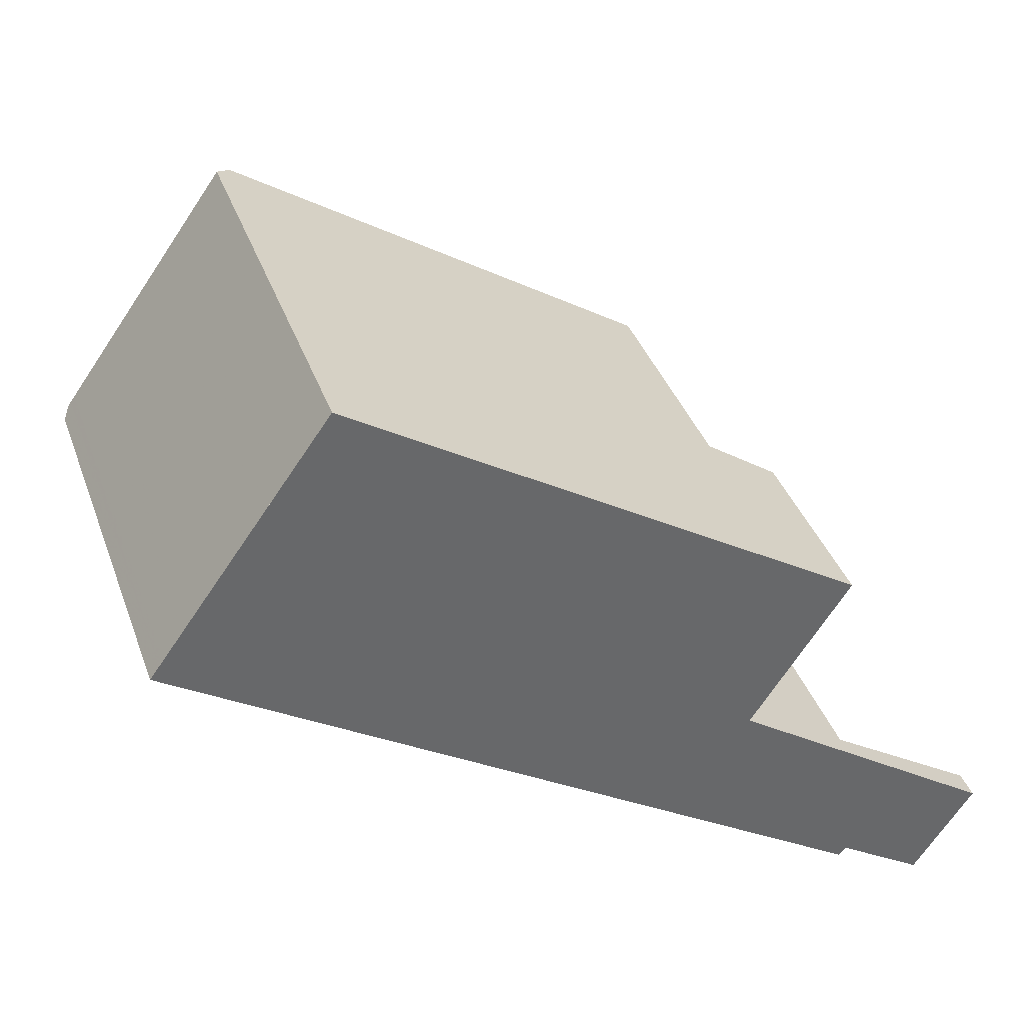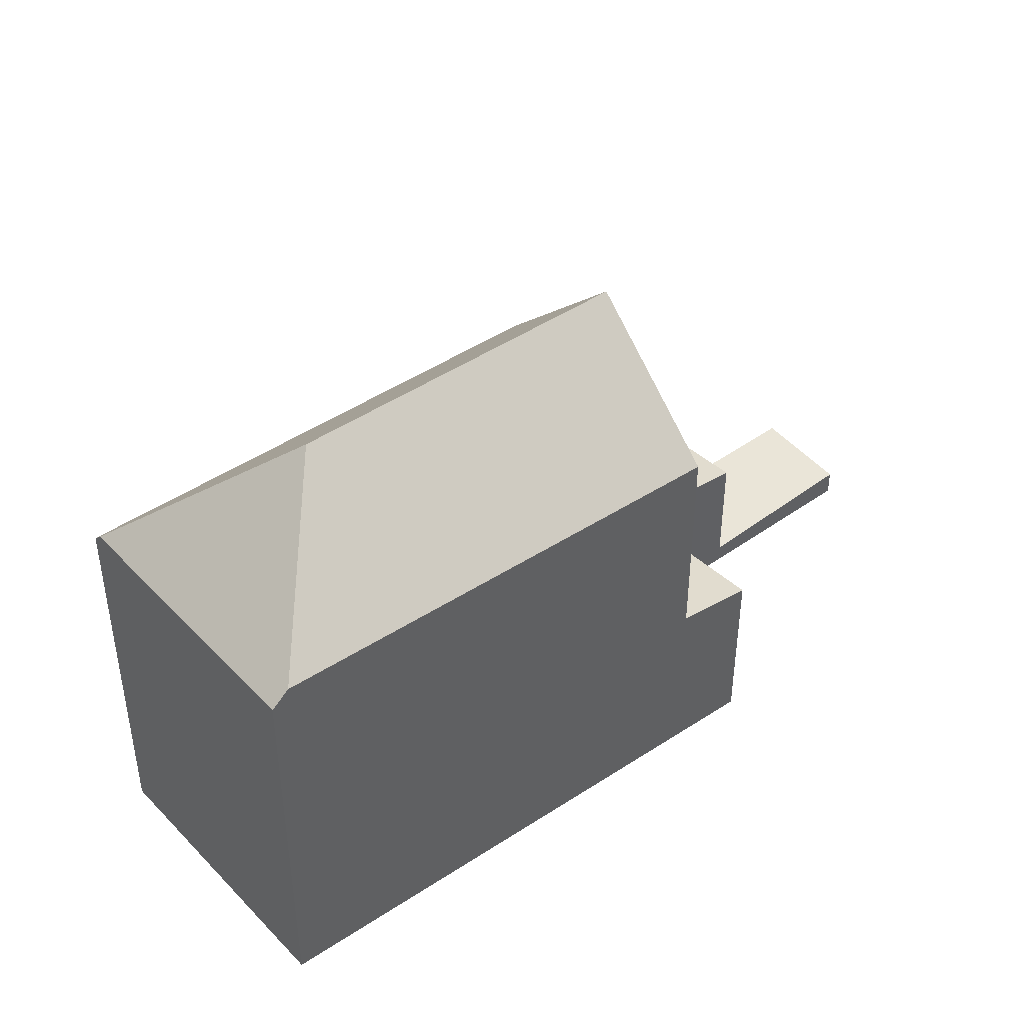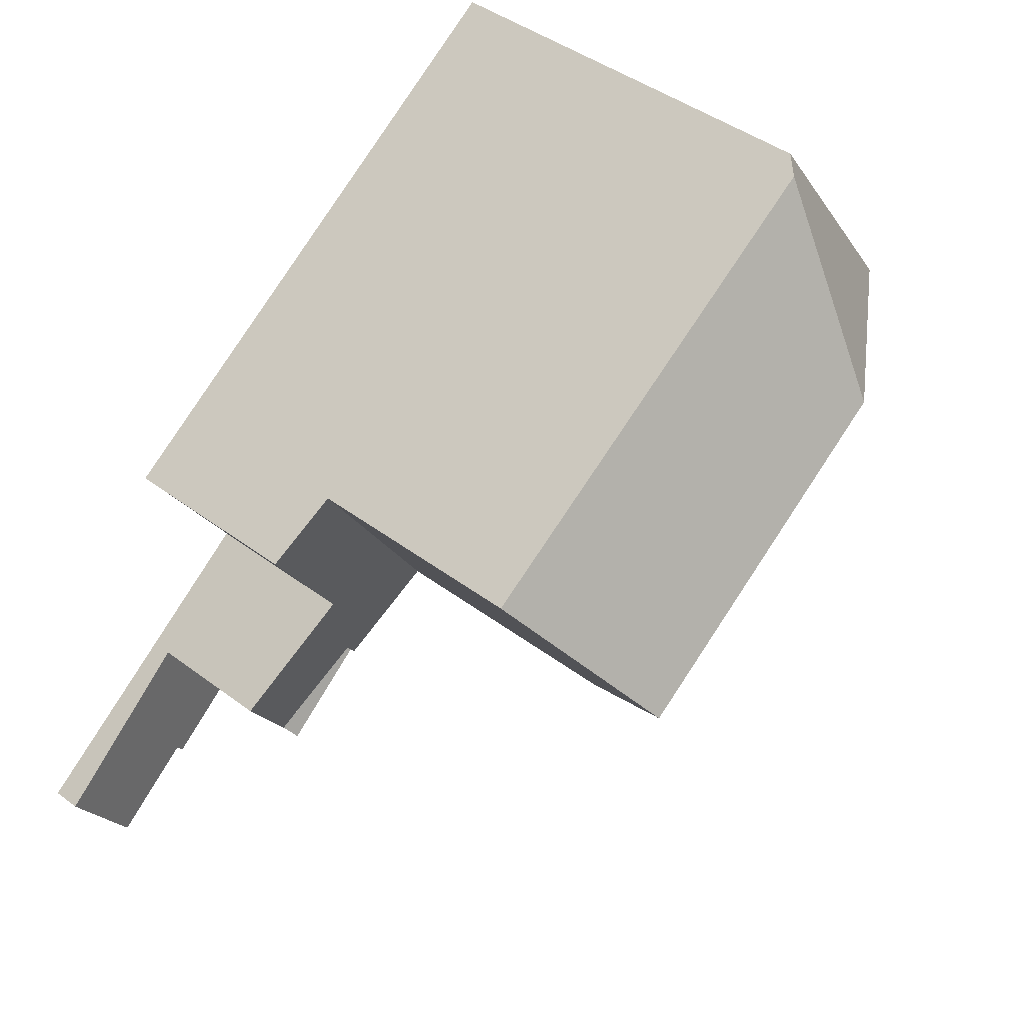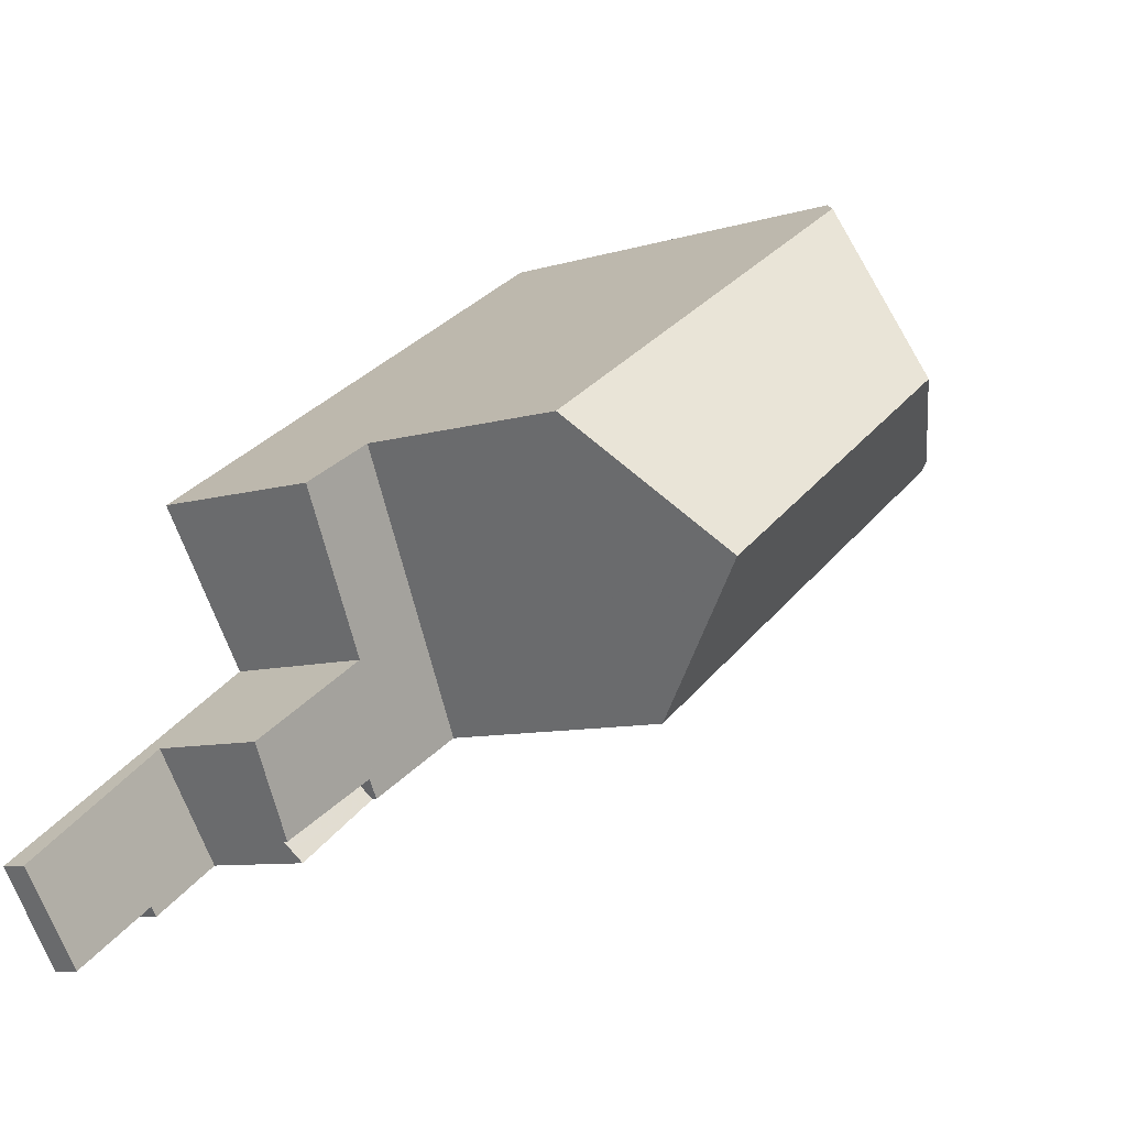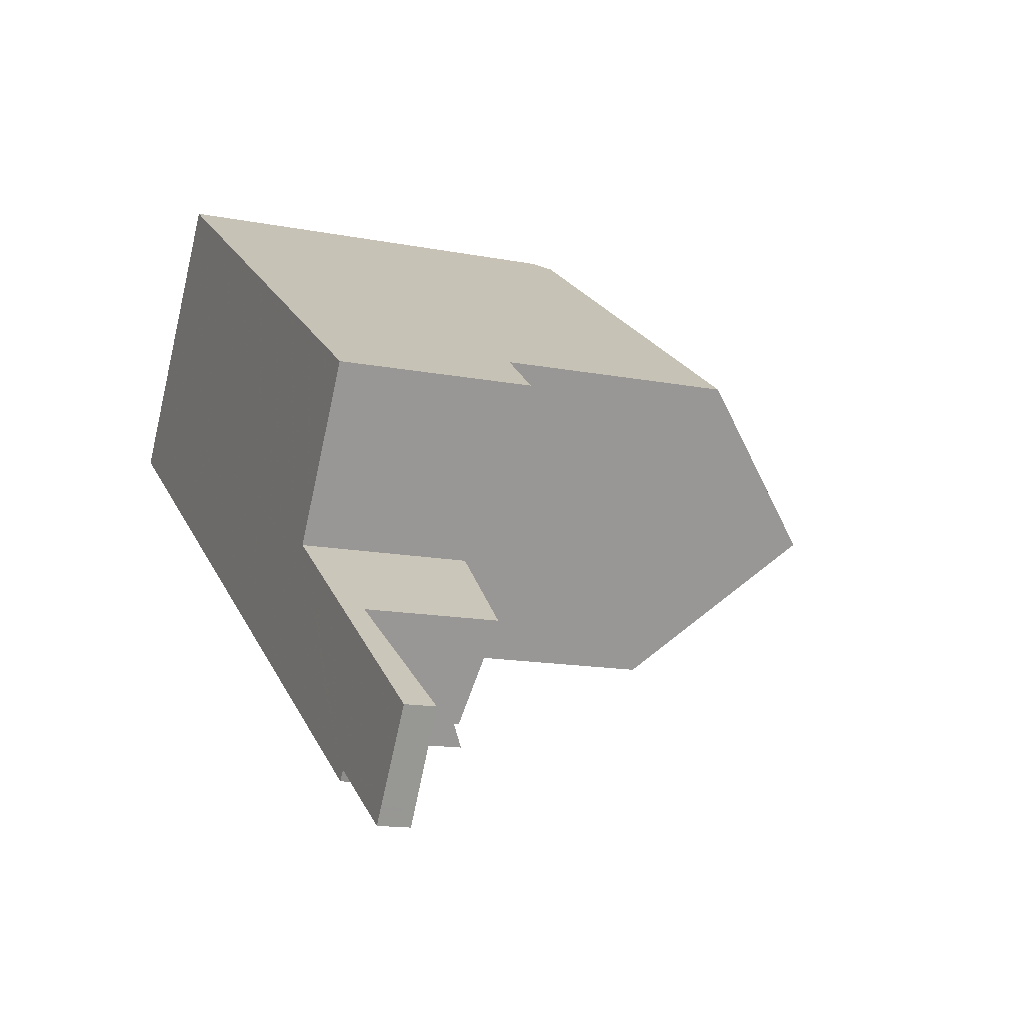
<metadata>
{"format":"obj","ext":"obj","renderer":"f3d","projection":"perspective","resolution":1024,"background":"white","views":[{"elev":38.6,"azim":161.1,"up":"+Y"},{"elev":44.5,"azim":175.5,"up":"+Z"},{"elev":43.7,"azim":-48.6,"up":"+Y"},{"elev":-8.3,"azim":-49.6,"up":"+Y"},{"elev":-14.4,"azim":-113.1,"up":"+Y"}]}
</metadata>
<code>
v -273.4 -841.5 8.593
v -285.8 -846.3 3.455
v -287.9 -843.2 4.017
v -277.2 -836.2 8.751
v -291.6 -850.4 0.6049
v -288.4 -851.3 0.5464
v -288.5 -851.2 0.544
v -290.4 -852.4 0.6339
v -278.1 -840.6 11.78
v -273.5 -841.3 8.808
v -273.5 -841.3 8.808
v -282.8 -847.7 8.663
v -278.1 -840.6 11.78
v -277.5 -836.4 9.11
v -284.6 -845 11.8
v -286.4 -842.2 9.032
v -287.7 -843.5 3.95
v -285.5 -849.4 2.912
v -284.8 -849 2.986
v -288.3 -848.1 3.152
v -286.8 -850.3 2.756
v -286.4 -842.2 4.184
v -282.8 -847.7 3.215
v -278.1 -840.6 11.78
v -277.5 -836.4 9.11
v -288.3 -848.1 0.4375
v -286.8 -850.3 0.4716
v -291.6 -850.4 0.6031
v -290.3 -852.4 0.6326
v -286.8 -850.3 0.4716
v -288.3 -848.1 0.4375
v -287 -850 2.806
v -288.3 -848.1 1.573
v -286.8 -850.3 2.983
v -284.8 -849 2.879
v -283.9 -840.6 9.054
v -286.4 -842.2 9.056
v -286.4 -842.2 4.18
v -287.9 -843.2 4.011
v -273.7 -841.3 8.919
v -273.6 -841.2 8.807
v -285.1 -848.6 3.052
v -273.7 -841.3 8.919
v -287.1 -849.9 2.828
v -287.1 -849.9 2.728
v -283.1 -847.3 9.086
v -283.1 -847.3 3.28
v -290.5 -852.1 0.629
v -290.5 -852.1 0.6303
v -287.1 -849.9 0.4654
v -287.1 -849.9 0.4654
v -285.1 -848.6 2.636
v -277.6 -837 9.49
v -286.2 -842.6 9.415
v -277.6 -837 9.49
v -286.2 -842.6 4.117
v -276.9 -836.6 8.755
v -276.9 -840.8 11.02
v -288.3 -848.1 3.145
v -288.3 -848.1 1.595
v -284.3 -845.5 11.15
v -288.3 -848.1 0.4381
v -289.2 -848.7 0.4824
v -288.3 -848.1 0.4381
v -276.9 -840.8 11.02
v -274.9 -839.4 8.787
v -284.3 -845.5 3.598
v -282.9 -847.7 3.214
v -283.1 -847.3 3.279
v -283.2 -847.2 3.303
v -286.4 -842.2 4.179
v -286.4 -842.2 4.183
v -284.3 -845.5 3.597
v -286.2 -842.6 4.116
v -284.7 -848.9 2.997
v -285 -848.6 3.065
v -285.1 -848.4 3.089
v -286.2 -846.8 3.383
v -286.2 -846.6 3.404
v -274 -841.2 9.079
v -290.6 -852 0.6269
v -290.6 -852 0.6282
v -274 -841.2 9.079
v -273.7 -841.1 8.805
v -283.2 -847.2 9.243
v -287.2 -849.8 2.852
v -287.2 -849.8 0.4633
v -287.2 -849.8 0.4633
v -287.2 -849.8 2.642
v -283.2 -847.2 3.305
v -277.7 -838.3 10.28
v -274.8 -842.4 8.604
v -275 -842.1 8.942
v -277.7 -838.3 10.28
v -278.3 -837.5 9.484
v -275.1 -842 9.099
v -275.8 -840.9 10.31
v -276.3 -840.3 10.3
v -275.8 -840.9 10.31
v -278.6 -837.1 9.101
v -273.6 -841.2 8.817
v -273.6 -841.3 8.818
v -274.9 -839.5 8.797
v -273.7 -841.1 8.815
v -276.9 -836.6 8.765
v -273.4 -841.5 8.593
v -273.6 -841.3 8.818
v -277.2 -836.2 8.761
v -284.4 -848.2 3.134
v -284.1 -848.5 3.069
v -284.5 -848 3.158
v -287.2 -844.2 3.833
v -285.6 -846.4 3.443
v -284.2 -845.7 3.569
v -277.1 -840.7 11.16
v -280.2 -842.9 11.08
v -276.4 -840.2 10.3
v -275 -839.2 8.795
v -275 -839.2 8.785
v -285.5 -846.6 3.406
v -286 -847 3.342
v -291.4 -850.8 0.6085
v -291.4 -850.8 0.6101
v -284.2 -845.7 10.97
v -288.1 -848.4 3.089
v -288.1 -848.4 0.4429
v -288.1 -848.4 0.4429
v -288.1 -848.4 1.795
v -277.1 -840.7 11.16
v -284.2 -845.7 3.57
v -285.1 -848.6 2.636
v -286.4 -846.9 3.361
v -286.2 -847.1 3.319
v -285.1 -848.6 3.052
v -284.8 -849 2.986
v -285.2 -848.5 3.076
v -286.4 -846.8 3.38
v -285.1 -848.6 2.636
v -285.1 -848.6 3.052
v -284.8 -849 2.879
v -282.3 -847.4 8.659
v -282.6 -847 9.077
v -284.2 -844.7 11.8
v -285.9 -842.4 9.418
v -283.7 -845.4 10.98
v -283.8 -845.3 11.14
v -282.7 -846.9 9.234
v -286.1 -842 9.055
v -286.2 -842 9.035
v -284.2 -844.7 11.8
v -283.1 -847.3 9.086
v -282.8 -847.7 8.663
v -286.2 -842.6 9.415
v -284.6 -845 11.8
v -284.3 -845.5 11.15
v -284.2 -845.7 10.97
v -283.2 -847.2 9.243
v -286.4 -842.2 9.056
v -286.4 -842.2 9.032
v -284.6 -845 11.8
v -282.8 -847.7 3.215
v -283.1 -847.3 3.28
v -283.2 -847.2 3.305
v -286.4 -842.2 4.18
v -286.4 -842.2 4.184
v -284.2 -845.7 3.57
v -284.3 -845.5 3.598
v -286.2 -842.6 4.117
v -287.1 -849.9 2.728
v -287 -850 2.806
v -288.1 -848.4 3.089
v -288.3 -848.1 3.145
v -287.1 -849.9 2.828
v -287.2 -849.8 2.852
v -288.3 -848.1 3.152
v -287.1 -849.9 2.728
v -287.1 -849.9 2.828
v -286.8 -850.3 2.983
v -289.7 -851.4 0.582
v -290.5 -850.2 0.5657
v -289.6 -851.5 0.5837
v -290.8 -849.8 0.5612
v -289.4 -851.7 0.5868
v -283.2 -847.1 3.318
v -283.2 -847.1 9.327
v -285.2 -848.5 3.075
v -285.1 -848.4 3.089
v -287.1 -849.9 0.4646
v -283.2 -847.1 9.327
v -282.8 -846.8 9.34
v -283.2 -847.1 3.316
v -283.2 -847.1 3.318
v -287.1 -849.9 2.837
v -289.5 -851.6 0.5843
v -290.5 -852.2 0.6302
v -287.1 -849.9 2.694
v -287.1 -849.9 0.4646
v -287.1 -849.9 2.837
v -274.7 -841.1 9.564
v -274 -840.6 8.81
v -274 -840.6 8.8
v -274.7 -841.1 9.564
v -284.5 -848 3.162
v -275.4 -841.6 9.545
v -288.5 -850.8 0.5305
v -285.1 -848.4 3.093
v -290.5 -852.2 0.6315
v -290.1 -851.6 0.6021
v -290.9 -850.5 0.5861
v -290 -851.8 0.6039
v -291.2 -850.1 0.5815
v -289.9 -851.8 0.6047
v -289.8 -852 0.607
v -273.4 -841.5 8.593
v -273.4 -841.5 8.593
v -273.4 -841.5 0
v -273.4 -841.5 1.776e-15
v -287.2 -844.2 3.833
v -285.8 -846.3 3.455
v -285.8 -846.3 -4.441e-16
v -287.2 -844.2 0
v -286.4 -842.2 4.183
v -287.9 -843.2 4.017
v -287.9 -843.2 0
v -286.4 -842.2 8.882e-16
v -276.9 -836.6 8.755
v -277.2 -836.2 8.751
v -277.2 -836.2 1.776e-15
v -276.9 -836.6 0
v -291.6 -850.4 0.6031
v -291.6 -850.4 0.6049
v -291.6 -850.4 -1.11e-16
v -291.6 -850.4 1.11e-16
v -288.5 -851.2 0.544
v -288.4 -851.3 0.5464
v -288.4 -851.3 -1.11e-16
v -288.5 -851.2 0
v -289.4 -851.7 0.5868
v -288.5 -851.2 0.544
v -288.5 -851.2 0
v -289.4 -851.7 0
v -290.5 -852.2 0.6315
v -290.4 -852.4 0.6339
v -290.4 -852.4 0
v -290.5 -852.2 0
v -273.4 -841.5 8.593
v -273.5 -841.3 8.808
v -273.5 -841.3 0
v -273.4 -841.5 0
v -277.2 -836.2 8.761
v -277.5 -836.4 9.11
v -277.5 -836.4 0
v -277.2 -836.2 -1.776e-15
v -287.9 -843.2 4.011
v -287.7 -843.5 3.95
v -287.7 -843.5 0
v -287.9 -843.2 0
v -286.8 -850.3 2.983
v -285.5 -849.4 2.912
v -285.5 -849.4 0
v -286.8 -850.3 0
v -288.4 -851.3 0.5464
v -286.8 -850.3 0.4716
v -286.8 -850.3 -5.551e-17
v -288.4 -851.3 -1.11e-16
v -291.2 -850.1 0.5815
v -291.6 -850.4 0.6031
v -291.6 -850.4 1.11e-16
v -291.2 -850.1 0
v -290.4 -852.4 0.6339
v -290.3 -852.4 0.6326
v -290.3 -852.4 0
v -290.4 -852.4 0
v -278.6 -837.1 9.101
v -283.9 -840.6 9.054
v -283.9 -840.6 0
v -278.6 -837.1 1.776e-15
v -287.9 -843.2 4.017
v -287.9 -843.2 4.011
v -287.9 -843.2 0
v -287.9 -843.2 0
v -273.5 -841.3 8.808
v -273.6 -841.2 8.807
v -273.6 -841.2 0
v -273.5 -841.3 0
v -290.6 -852 0.6282
v -290.5 -852.1 0.6303
v -290.5 -852.1 -1.11e-16
v -290.6 -852 0
v -275 -839.2 8.785
v -276.9 -836.6 8.755
v -276.9 -836.6 0
v -275 -839.2 -1.776e-15
v -288.3 -848.1 0.4375
v -289.2 -848.7 0.4824
v -289.2 -848.7 5.551e-17
v -288.3 -848.1 0
v -274 -840.6 8.8
v -274.9 -839.4 8.787
v -274.9 -839.4 0
v -274 -840.6 0
v -284.1 -848.5 3.069
v -282.9 -847.7 3.214
v -282.9 -847.7 4.441e-16
v -284.1 -848.5 0
v -286.4 -842.2 4.184
v -286.4 -842.2 4.183
v -286.4 -842.2 8.882e-16
v -286.4 -842.2 -8.882e-16
v -284.8 -849 2.986
v -284.7 -848.9 2.997
v -284.7 -848.9 0
v -284.8 -849 0
v -285.8 -846.3 3.455
v -286.2 -846.6 3.404
v -286.2 -846.6 0
v -285.8 -846.3 -4.441e-16
v -291.4 -850.8 0.6101
v -290.6 -852 0.6282
v -290.6 -852 0
v -291.4 -850.8 0
v -273.6 -841.2 8.807
v -273.7 -841.1 8.805
v -273.7 -841.1 0
v -273.6 -841.2 0
v -282.3 -847.4 8.659
v -274.8 -842.4 8.604
v -274.8 -842.4 0
v -282.3 -847.4 -1.776e-15
v -277.5 -836.4 9.11
v -278.6 -837.1 9.101
v -278.6 -837.1 1.776e-15
v -277.5 -836.4 0
v -274.8 -842.4 8.604
v -273.4 -841.5 8.593
v -273.4 -841.5 1.776e-15
v -274.8 -842.4 0
v -277.2 -836.2 8.751
v -277.2 -836.2 8.761
v -277.2 -836.2 -1.776e-15
v -277.2 -836.2 1.776e-15
v -284.7 -848.9 2.997
v -284.1 -848.5 3.069
v -284.1 -848.5 0
v -284.7 -848.9 0
v -287.7 -843.5 3.95
v -287.2 -844.2 3.833
v -287.2 -844.2 0
v -287.7 -843.5 0
v -274.9 -839.4 8.787
v -275 -839.2 8.785
v -275 -839.2 -1.776e-15
v -274.9 -839.4 0
v -291.6 -850.4 0.6049
v -291.4 -850.8 0.6101
v -291.4 -850.8 0
v -291.6 -850.4 -1.11e-16
v -286.2 -846.6 3.404
v -286.4 -846.8 3.38
v -286.4 -846.8 -4.441e-16
v -286.2 -846.6 0
v -285.5 -849.4 2.912
v -284.8 -849 2.879
v -284.8 -849 0
v -285.5 -849.4 0
v -282.8 -847.7 8.663
v -282.3 -847.4 8.659
v -282.3 -847.4 -1.776e-15
v -282.8 -847.7 -1.776e-15
v -283.9 -840.6 9.054
v -286.2 -842 9.035
v -286.2 -842 0
v -283.9 -840.6 0
v -286.2 -842 9.035
v -286.4 -842.2 9.032
v -286.4 -842.2 0
v -286.2 -842 0
v -282.9 -847.7 3.214
v -282.8 -847.7 3.215
v -282.8 -847.7 0
v -282.9 -847.7 4.441e-16
v -286.4 -846.8 3.38
v -288.3 -848.1 3.152
v -288.3 -848.1 0
v -286.4 -846.8 -4.441e-16
v -289.2 -848.7 0.4824
v -290.8 -849.8 0.5612
v -290.8 -849.8 1.11e-16
v -289.2 -848.7 5.551e-17
v -289.8 -852 0.607
v -289.4 -851.7 0.5868
v -289.4 -851.7 0
v -289.8 -852 0
v -273.7 -841.1 8.805
v -274 -840.6 8.8
v -274 -840.6 0
v -273.7 -841.1 0
v -290.5 -852.1 0.6303
v -290.5 -852.2 0.6315
v -290.5 -852.2 0
v -290.5 -852.1 -1.11e-16
v -290.8 -849.8 0.5612
v -291.2 -850.1 0.5815
v -291.2 -850.1 0
v -290.8 -849.8 1.11e-16
v -290.3 -852.4 0.6326
v -289.8 -852 0.607
v -289.8 -852 0
v -290.3 -852.4 0
v -291.6 -850.4 0
v -285.8 -846.3 0
v -287.9 -843.2 0
v -277.2 -836.2 0
v -273.4 -841.5 0
v -288.4 -851.3 0
v -288.5 -851.2 0
v -290.4 -852.4 0
f 102 40 101
f 60 33 20 59
f 56 38 37 54
f 123 5 28 122
f 63 26 62
f 64 31 33 60
f 34 21 32
f 42 19 35 52
f 38 22 16 37
f 101 40 83 104
f 46 12 23 47
f 207 49 48 195
f 194 181 205
f 45 32 21 30 51
f 67 56 54 15 61
f 105 55 14 108
f 128 60 59 125
f 182 63 62 126 180
f 127 64 60 128
f 117 98 65 129
f 130 67 61 124
f 150 9 115 116 146
f 100 25 53 95
f 110 75 76 109
f 206 111 109 76 187
f 71 39 3 72
f 113 78 79 2 112
f 203 111 206
f 149 36 148
f 74 17 39 71
f 107 10 1 106
f 95 53 94
f 204 97 202
f 186 134 173 193
f 175 137 132 172
f 171 133 136 174
f 177 139 138 176
f 96 80 43 93
f 81 48 49 82
f 99 65 98
f 205 181 179 87 188
f 197 88 89 196
f 85 46 47 90
f 196 89 86 198
f 142 93 92 141
f 144 95 94 24 143
f 146 116 145
f 147 96 93 142
f 200 104 83 199
f 118 103 98 117
f 148 36 100 95 144
f 101 41 11 102
f 201 84 104 200
f 119 66 103 118
f 106 92 93 43 107
f 104 84 41 101
f 108 4 57 105
f 109 69 68 110
f 111 70 69 109
f 112 17 74 73 113
f 191 70 111 203
f 190 145 116 58 97 204
f 117 91 55 105 118
f 118 105 57 119
f 120 113 73 114
f 172 132 133 171
f 122 81 82 123
f 180 126 87 179
f 128 89 88 127
f 129 13 91 117
f 184 130 124 185
f 115 58 116
f 121 78 113 120
f 125 86 89 128
f 132 78 121 133
f 134 76 75 135
f 187 76 134 186
f 137 79 78 132
f 133 121 77 136
f 151 142 141 152
f 153 144 143 154
f 155 146 145 156
f 157 147 142 151
f 158 148 144 153
f 189 156 145 190
f 159 149 148 158
f 160 150 146 155
f 161 68 69 162
f 162 69 70 163
f 164 71 72 165
f 192 163 70 191
f 167 73 74 168
f 166 114 73 167
f 168 74 71 164
f 169 131 140 18 170
f 170 18 178
f 209 180 179 208
f 208 179 181 210
f 211 182 180 209
f 210 181 194 212
f 185 85 90 184
f 186 136 77 187
f 190 147 157 189
f 191 114 166 192
f 212 194 183 213
f 196 45 51 197
f 198 44 45 196
f 199 99 98 103 200
f 200 103 66 201
f 203 120 114 191
f 204 96 147 190
f 202 80 96 204
f 193 174 136 186
f 188 50 205
f 187 77 206
f 206 77 121 120 203
f 195 29 8 207
f 205 50 27 6 7 183 194
f 208 81 122 209
f 210 48 81 208
f 209 122 28 211
f 212 195 48 210
f 213 29 195 212
f 215 216 217 214
f 219 220 221 218
f 223 224 225 222
f 227 228 229 226
f 231 232 233 230
f 235 236 237 234
f 239 240 241 238
f 243 244 245 242
f 247 248 249 246
f 251 252 253 250
f 255 256 257 254
f 259 260 261 258
f 263 264 265 262
f 267 268 269 266
f 271 272 273 270
f 275 276 277 274
f 279 280 281 278
f 283 284 285 282
f 287 288 289 286
f 291 292 293 290
f 295 296 297 294
f 299 300 301 298
f 303 304 305 302
f 307 308 309 306
f 311 312 313 310
f 315 316 317 314
f 319 320 321 318
f 323 324 325 322
f 327 328 329 326
f 331 332 333 330
f 335 336 337 334
f 339 340 341 338
f 343 344 345 342
f 347 348 349 346
f 351 352 353 350
f 355 356 357 354
f 359 360 361 358
f 363 364 365 362
f 367 368 369 366
f 371 372 373 370
f 375 376 377 374
f 379 380 381 378
f 383 384 385 382
f 387 388 389 386
f 391 392 393 390
f 395 396 397 394
f 399 400 401 398
f 403 404 405 402
f 407 408 409 406
f 411 412 413 414 415 416 417 410

</code>
